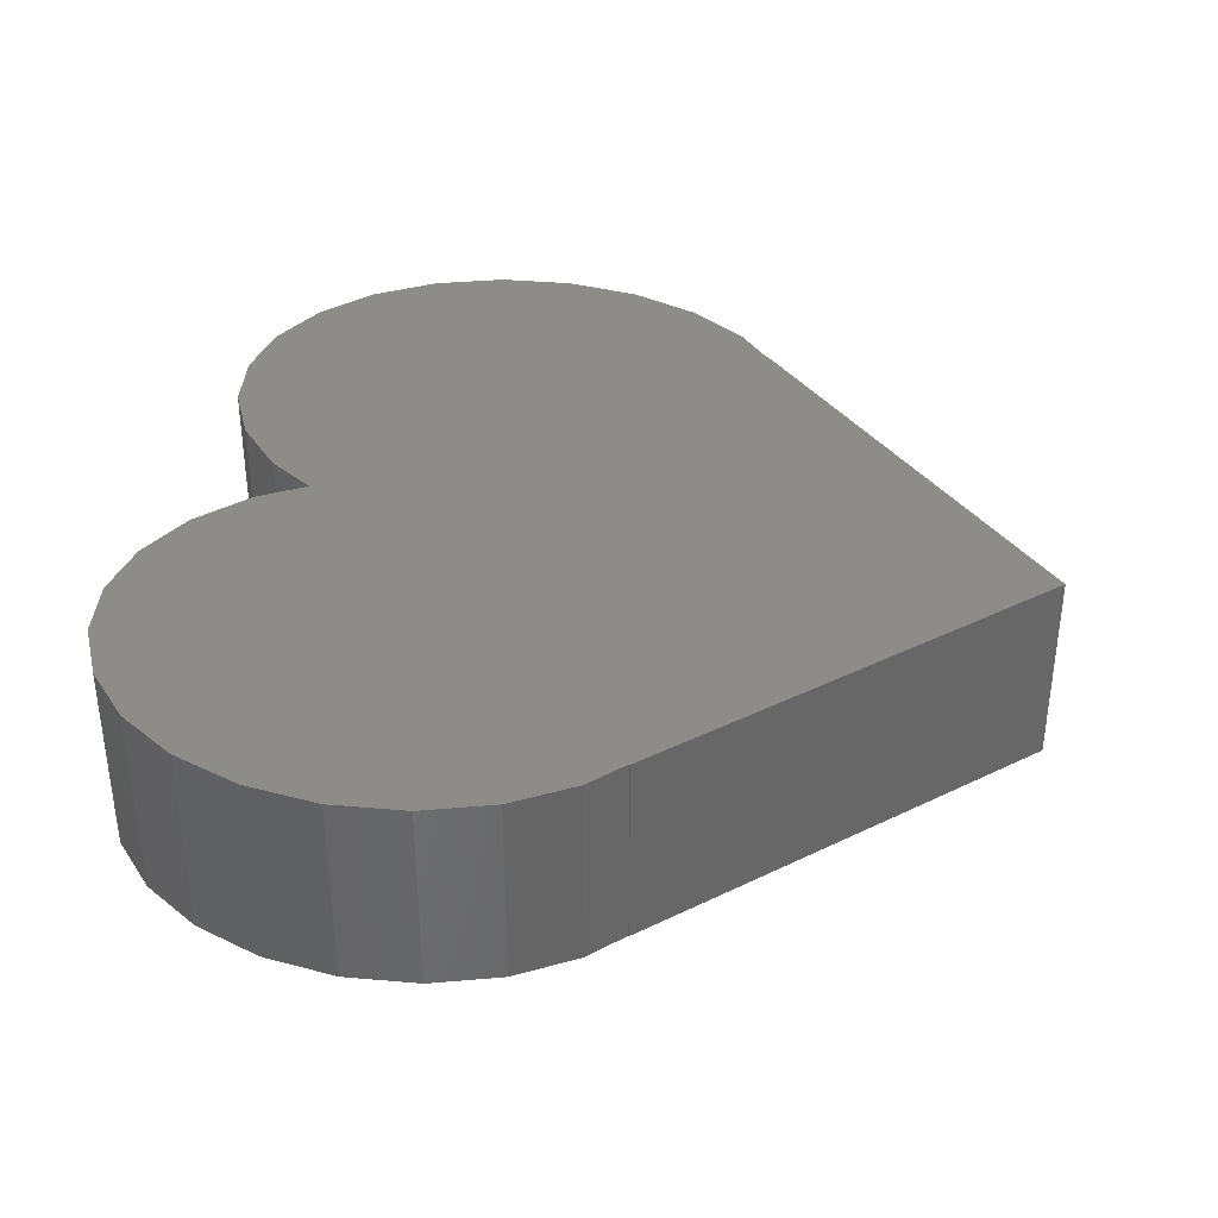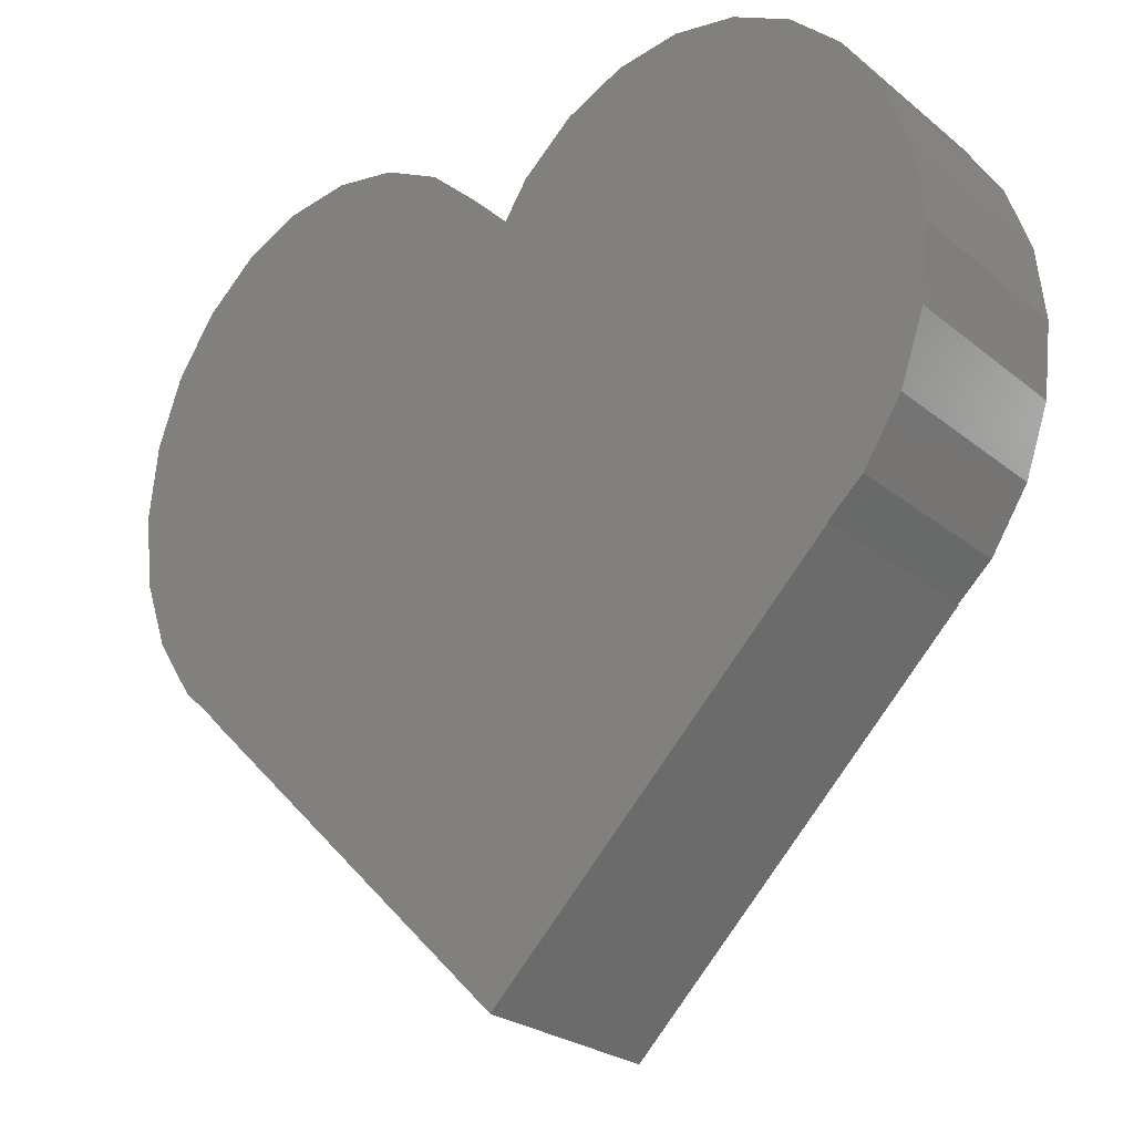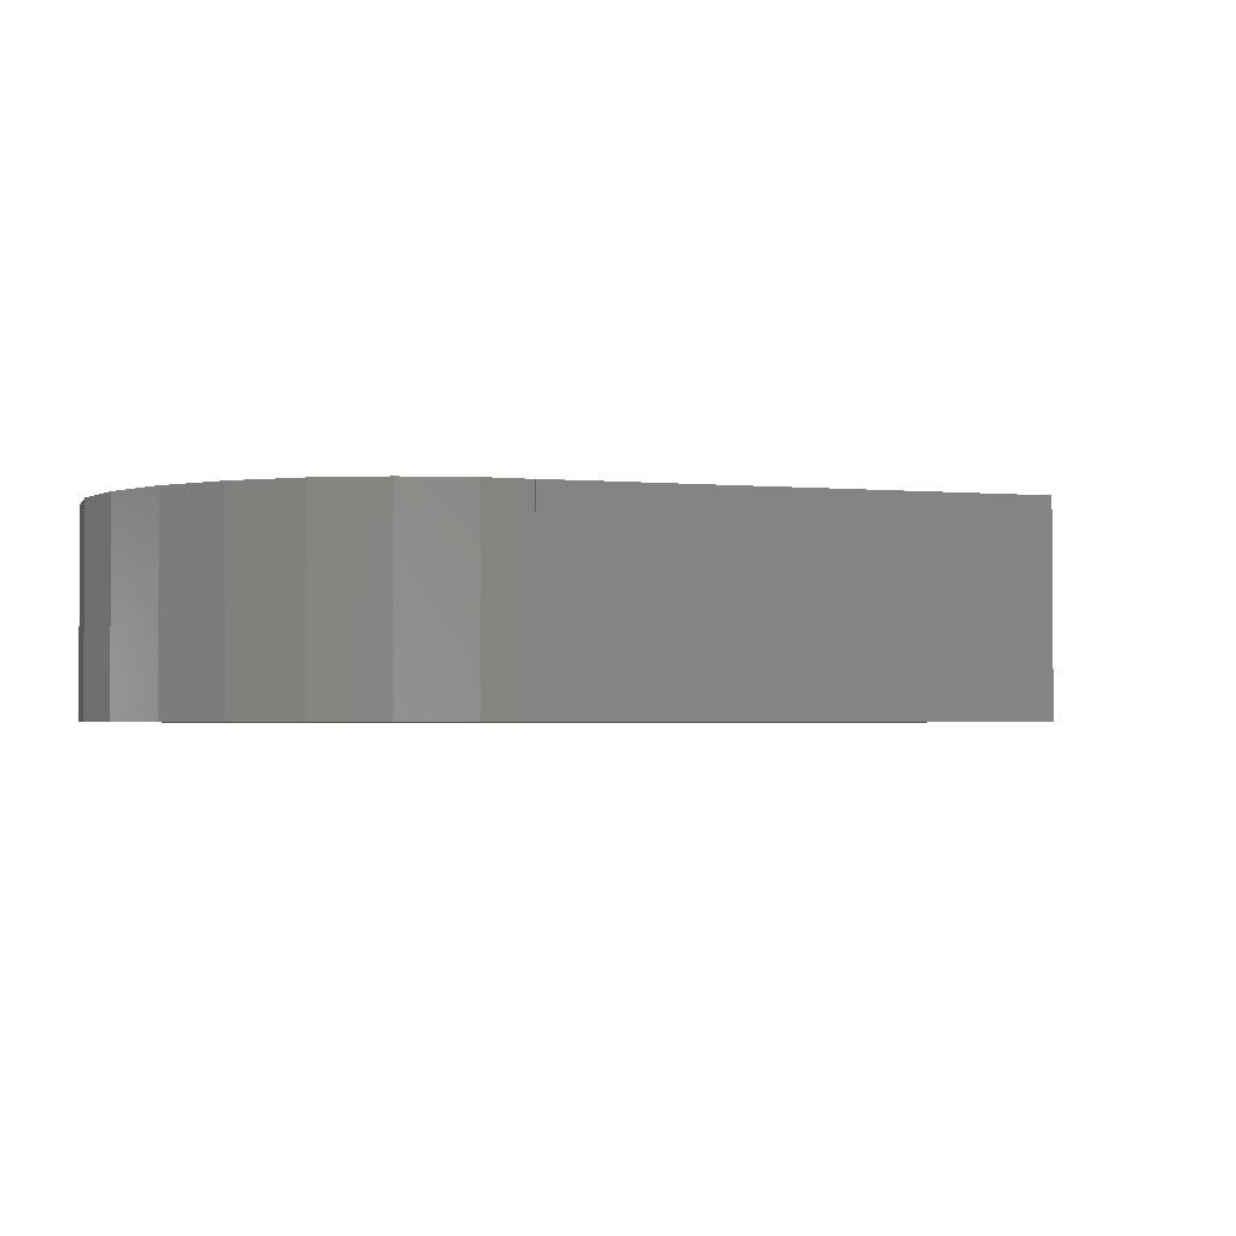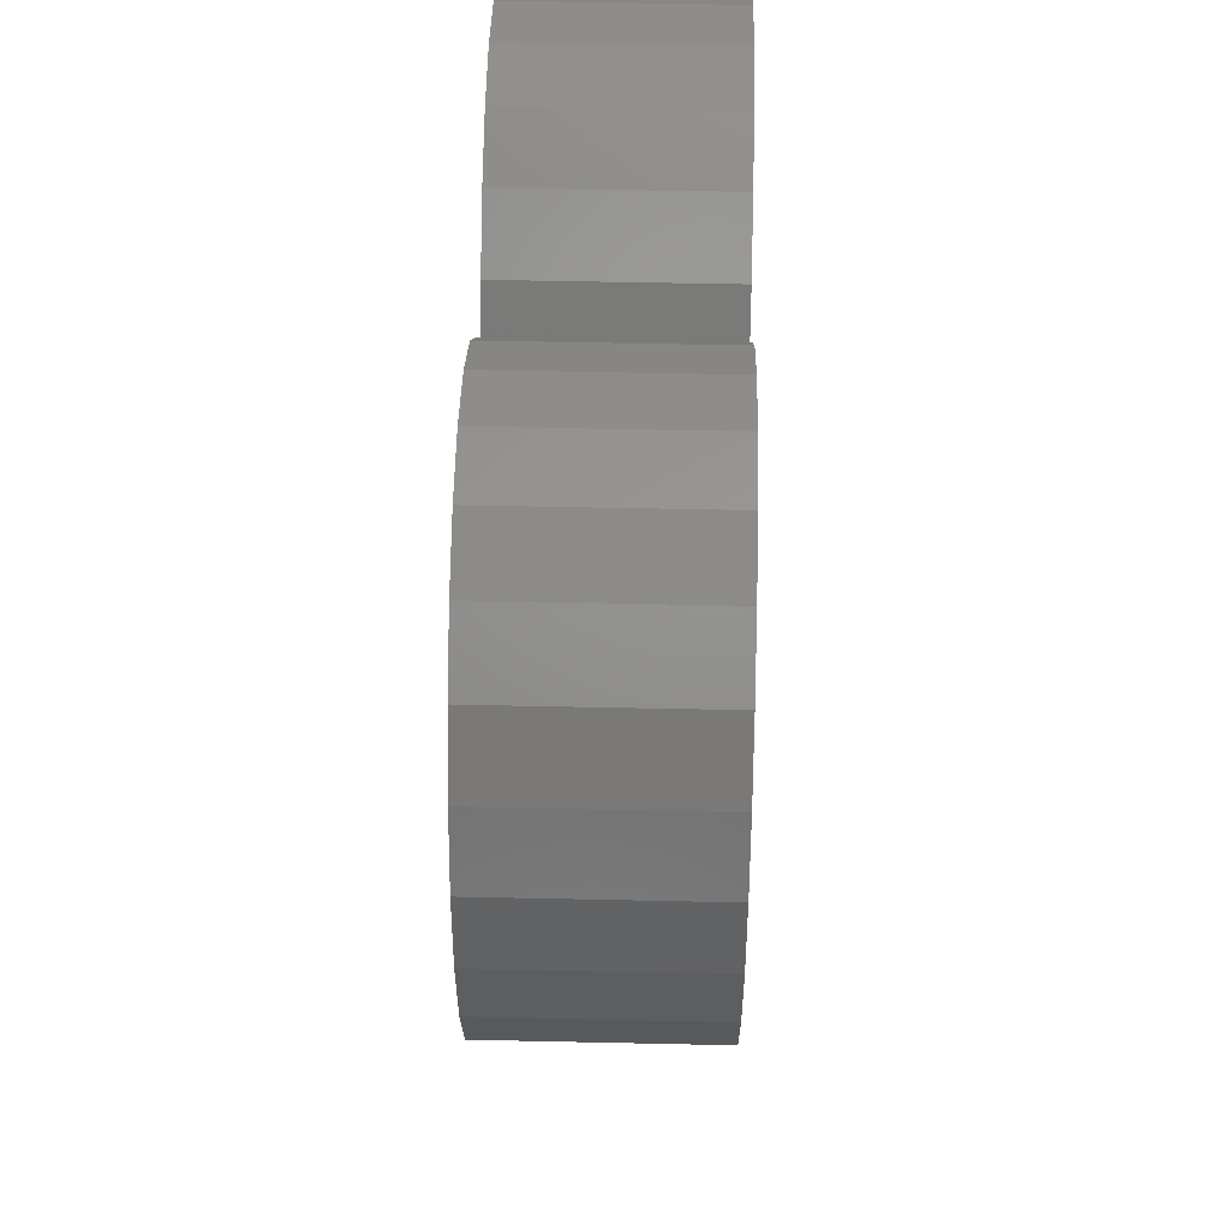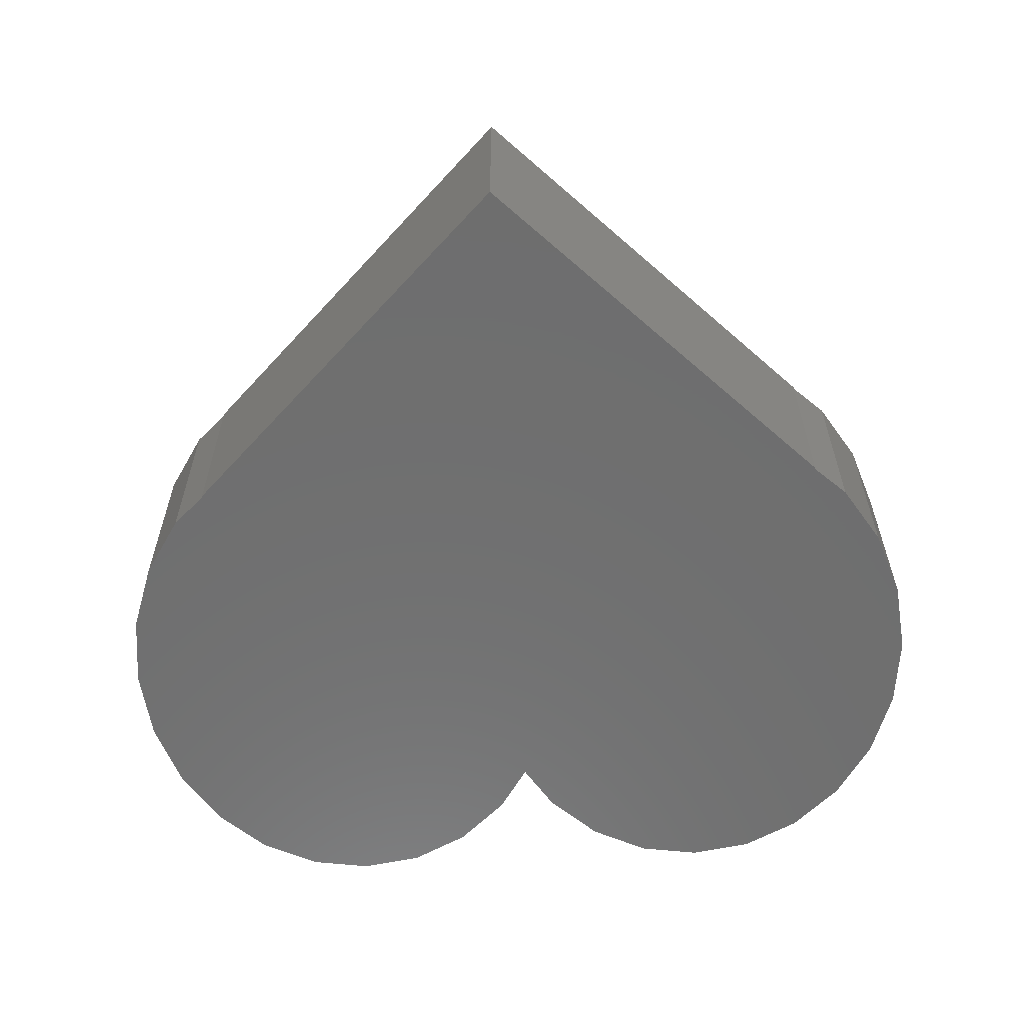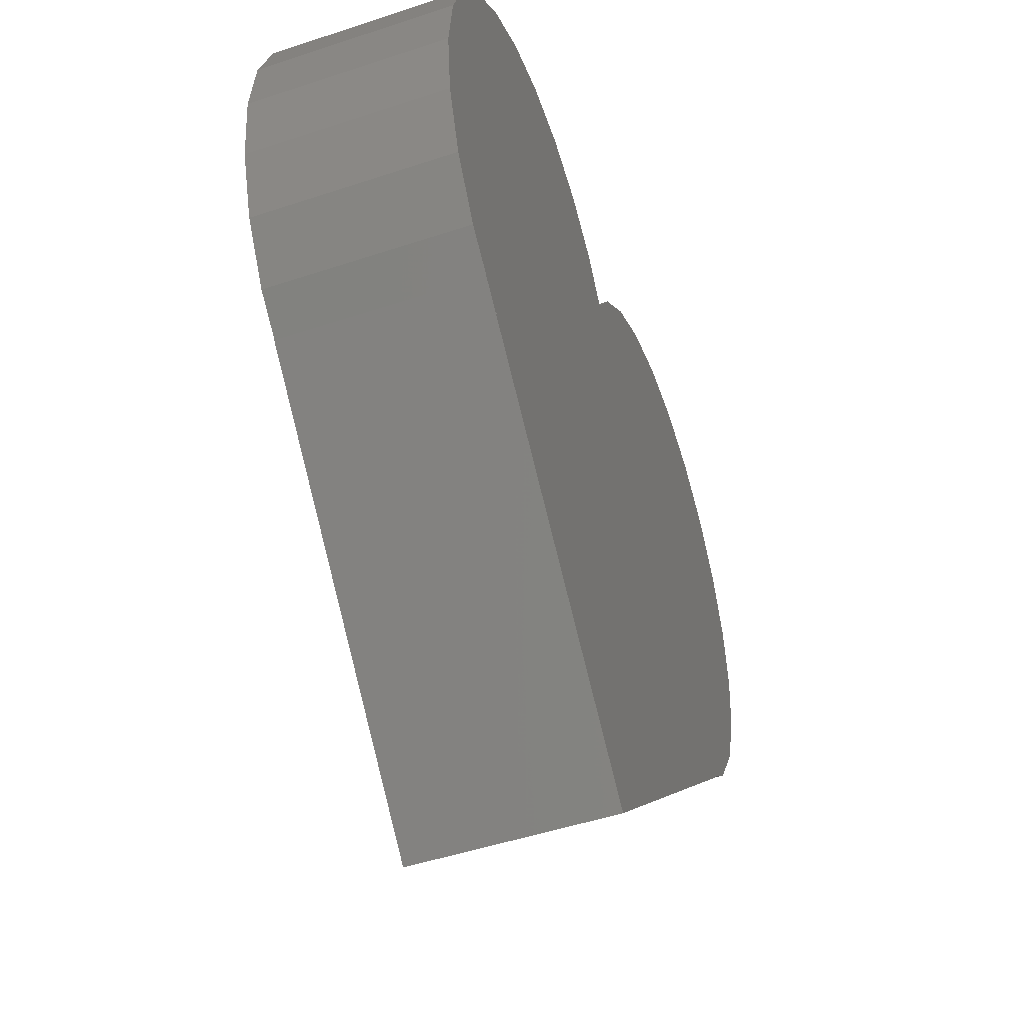
<metadata>
{"format":"stl","ext":"stl","renderer":"f3d","projection":"perspective","resolution":1024,"background":"white","views":[{"elev":37.1,"azim":-77.3,"up":"+Z"},{"elev":-25.0,"azim":37.8,"up":"+Y"},{"elev":-2.5,"azim":-63.1,"up":"+Z"},{"elev":49.9,"azim":-88.6,"up":"+Y"},{"elev":-60.6,"azim":3.0,"up":"+Z"},{"elev":-49.3,"azim":-69.8,"up":"+Y"}]}
</metadata>
<code>
# stl→obj: 212 verts, 314 faces
v 11.8 -4.137 0
v 12 -6 0
v 6 -6 0
v 12 -6 5
v 11.8 -4.137 5
v 6 -6 5
v 11.2 -2.4 0
v 11.2 -2.4 5
v 10.24 -0.9088 0
v 10.24 -0.9088 5
v 10.35 -1.081 5
v 10.35 -1.081 0
v 10.8 -1.787 5
v 10.8 -1.787 0
v 11 -2.093 5
v 11 -2.093 0
v 9 0.2354 0
v 9 0.2354 5
v 7.553 0.9547 0
v 7.553 0.9547 5
v 6 1.2 0
v 6 1.2 5
v 4.447 0.9547 0
v 4.447 0.9547 5
v 3 0.2354 0
v 3 0.2354 5
v 1.757 -0.9088 0
v 1.757 -0.9088 5
v 0.8038 -2.4 0
v 0.8038 -2.4 5
v 0.2044 -4.137 0
v 0.2044 -4.137 5
v 0 -6 0
v 0 -6 5
v 0.2044 -7.863 0
v 0.2044 -7.863 5
v 0.8038 -9.6 0
v 0.8038 -9.6 5
v 1.757 -11.09 0
v 1.757 -11.09 5
v 3 -12.24 0
v 2.617 -11.88 5
v 2.617 -11.88 0
v 3 -12.24 5
v 4.447 -12.95 0
v 4.447 -12.95 5
v 6 -13.2 0
v 6 -13.2 5
v 7.553 -12.95 0
v 7.553 -12.95 5
v 9 -12.24 0
v 9 -12.24 5
v 10.24 -11.09 0
v 10.24 -11.09 5
v 11.2 -9.6 0
v 11.2 -9.6 5
v 11.8 -7.863 0
v 11.8 -7.863 5
v 21.8 -4.137 0
v 22 -6 0
v 16 -6 0
v 21.8 -4.137 5
v 22 -6 5
v 16 -6 5
v 21.2 -2.4 0
v 21.2 -2.4 5
v 20.24 -0.9088 0
v 20.24 -0.9088 5
v 19 0.2354 0
v 19 0.2354 5
v 17.55 0.9547 0
v 17.55 0.9547 5
v 16 1.2 0
v 16 1.2 5
v 14.45 0.9547 0
v 14.45 0.9547 5
v 13 0.2354 0
v 13 0.2354 5
v 11.76 -0.9088 0
v 11.76 -0.9088 5
v 11.67 -3.001 0
v 11.49 -1.331 0
v 11.32 -2.757 0
v 11.06 -2.002 0
v 11.49 -1.331 5
v 11.06 -2.002 5
v 11.67 -3.001 5
v 11.32 -2.757 5
v 11.85 -4.667 0
v 11.85 -4.667 5
v 12.14 -7.242 0
v 12.11 -6.965 0
v 11.99 -7.288 0
v 11.85 -7.333 0
v 12.14 -7.242 5
v 11.99 -7.288 5
v 12.11 -6.965 5
v 11.85 -7.333 5
v 12.28 -8.576 0
v 12.22 -8 0
v 11.51 -9.112 0
v 11.32 -9.243 0
v 12.28 -8.576 5
v 11.51 -9.112 5
v 12.22 -8 5
v 11.32 -9.243 5
v 12.47 -10.24 0
v 12.08 -10.7 0
v 11.76 -11.09 0
v 11.65 -10.92 0
v 12.35 -9.154 0
v 11.2 -10.21 0
v 11 -9.907 0
v 12.47 -10.24 5
v 11.65 -10.92 5
v 11.76 -11.09 5
v 12.08 -10.7 5
v 11.2 -10.21 5
v 12.35 -9.154 5
v 11 -9.907 5
v 13 -12.24 0
v 13 -12.24 5
v 14.45 -12.95 0
v 14.45 -12.95 5
v 16 -13.2 0
v 16 -13.2 5
v 17.55 -12.95 0
v 17.55 -12.95 5
v 19 -12.24 0
v 19 -12.24 5
v 20.24 -11.09 0
v 20.24 -11.09 5
v 19.38 -11.88 5
v 19.38 -11.88 0
v 21.2 -9.6 0
v 21.2 -9.6 5
v 21.8 -7.863 0
v 21.8 -7.863 5
v 19.4 -11.9 0
v 19.36 -11.9 0
v 11 -11.24 0
v 11.32 -11.08 0
v 11.6 -11.9 0
v 11 -11.9 0
v 12.27 -11.9 0
v 12.64 -11.9 0
v 11 -10.39 0
v 11.06 -10.34 0
v 11 -10.17 0
v 19.4 -11.9 5
v 19.36 -11.9 5
v 11.32 -11.08 5
v 11 -11.24 5
v 11 -11.9 5
v 11.6 -11.9 5
v 12.27 -11.9 5
v 12.64 -11.9 5
v 11.06 -10.34 5
v 11 -10.39 5
v 11 -10.17 5
v 2.636 -11.9 0
v 2.6 -11.9 0
v 9.675 -11.9 0
v 9.364 -11.9 0
v 2.6 -11.9 5
v 2.636 -11.9 5
v 9.675 -11.9 5
v 9.364 -11.9 5
v 11 -19.6 0
v 11 -20.3 0
v 11 -16.21 0
v 11 -13.99 0
v 11 -12.41 0
v 11 -20.3 5
v 11 -19.6 5
v 11 -16.21 5
v 11 -13.99 5
v 11 -12.41 5
v 13.14 -16.36 0
v 13.6 -17.7 0
v 13.31 -17.99 0
v 12.72 -12.6 0
v 15.05 -16.25 0
v 12.65 -11.91 0
v 16.16 -15.14 0
v 17.05 -14.25 0
v 17.81 -13.49 0
v 18.49 -12.81 0
v 19.13 -12.17 0
v 11.36 -19.94 0
v 13.24 -17.33 0
v 12.91 -14.29 0
v 12.67 -12.15 0
v 11.73 -12.29 0
v 12.45 -12.18 0
v 13.14 -16.36 5
v 13.31 -17.99 5
v 13.6 -17.7 5
v 12.72 -12.6 5
v 15.05 -16.25 5
v 12.65 -11.91 5
v 16.16 -15.14 5
v 17.05 -14.25 5
v 17.81 -13.49 5
v 18.49 -12.81 5
v 19.13 -12.17 5
v 11.36 -19.94 5
v 13.24 -17.33 5
v 12.91 -14.29 5
v 12.67 -12.15 5
v 11.73 -12.29 5
v 12.45 -12.18 5
f 1 2 3
f 4 5 6
f 7 1 3
f 5 8 6
f 9 7 3
f 10 11 12
f 10 12 9
f 11 13 14
f 11 14 12
f 13 15 16
f 13 16 14
f 8 10 6
f 17 9 3
f 18 10 9
f 18 9 17
f 10 18 6
f 19 17 3
f 20 18 17
f 20 17 19
f 18 20 6
f 21 19 3
f 22 20 19
f 22 19 21
f 20 22 6
f 23 21 3
f 24 22 21
f 24 21 23
f 22 24 6
f 25 23 3
f 26 24 23
f 26 23 25
f 24 26 6
f 27 25 3
f 28 26 25
f 28 25 27
f 26 28 6
f 29 27 3
f 30 28 27
f 30 27 29
f 28 30 6
f 31 29 3
f 32 30 29
f 32 29 31
f 30 32 6
f 33 31 3
f 34 32 31
f 34 31 33
f 32 34 6
f 35 33 3
f 36 34 33
f 36 33 35
f 34 36 6
f 37 35 3
f 38 36 35
f 38 35 37
f 36 38 6
f 39 37 3
f 40 38 37
f 40 37 39
f 38 40 6
f 41 39 3
f 42 40 39
f 42 39 43
f 40 44 6
f 45 41 3
f 44 46 6
f 47 45 3
f 46 48 6
f 49 47 3
f 48 50 6
f 51 49 3
f 50 52 6
f 53 51 3
f 52 54 6
f 55 53 3
f 54 56 6
f 57 55 3
f 56 58 6
f 2 57 3
f 58 4 6
f 59 60 61
f 62 63 60
f 62 60 59
f 63 62 64
f 65 59 61
f 66 62 59
f 66 59 65
f 62 66 64
f 67 65 61
f 68 66 65
f 68 65 67
f 66 68 64
f 69 67 61
f 70 68 67
f 70 67 69
f 68 70 64
f 71 69 61
f 72 70 69
f 72 69 71
f 70 72 64
f 73 71 61
f 74 72 71
f 74 71 73
f 72 74 64
f 75 73 61
f 76 74 73
f 76 73 75
f 74 76 64
f 77 75 61
f 78 76 75
f 78 75 77
f 76 78 64
f 79 77 61
f 80 78 77
f 80 77 79
f 78 80 64
f 81 82 79
f 81 79 61
f 81 83 84
f 81 84 82
f 7 16 84
f 85 80 79
f 85 79 82
f 86 85 82
f 86 82 84
f 15 86 84
f 15 84 16
f 80 85 87
f 80 87 64
f 85 86 88
f 85 88 87
f 8 86 15
f 89 81 61
f 1 83 81
f 90 64 87
f 88 5 87
f 2 89 61
f 4 64 90
f 91 2 61
f 92 91 93
f 2 92 93
f 2 93 94
f 95 64 4
f 96 95 97
f 98 96 97
f 98 97 4
f 99 91 61
f 100 99 101
f 100 101 102
f 100 102 93
f 100 93 91
f 57 94 93
f 103 64 95
f 104 103 105
f 96 106 104
f 96 104 105
f 96 105 95
f 58 96 98
f 107 99 61
f 108 109 110
f 111 107 108
f 111 108 110
f 111 110 112
f 111 112 113
f 111 113 101
f 111 101 99
f 55 102 101
f 114 64 103
f 115 116 117
f 118 115 117
f 118 117 114
f 118 114 119
f 104 120 118
f 104 118 119
f 104 119 103
f 56 104 106
f 121 109 61
f 116 122 64
f 123 121 61
f 122 124 64
f 125 123 61
f 124 126 64
f 127 125 61
f 126 128 64
f 129 127 61
f 128 130 64
f 131 129 61
f 132 133 134
f 132 134 131
f 130 132 64
f 135 131 61
f 136 132 131
f 136 131 135
f 132 136 64
f 137 135 61
f 138 136 135
f 138 135 137
f 136 138 64
f 60 137 61
f 63 138 137
f 63 137 60
f 138 63 64
f 134 139 140
f 141 142 143
f 141 143 144
f 142 110 145
f 142 145 143
f 109 146 145
f 142 141 147
f 142 147 148
f 110 142 148
f 110 148 112
f 148 147 149
f 112 148 149
f 112 149 113
f 133 150 139
f 133 139 134
f 151 150 133
f 152 153 154
f 152 154 155
f 115 152 155
f 115 155 156
f 116 156 157
f 152 158 159
f 152 159 153
f 152 115 118
f 152 118 158
f 158 160 159
f 158 118 120
f 158 120 160
f 161 162 43
f 163 141 144
f 163 164 147
f 163 147 141
f 53 113 147
f 165 42 43
f 165 43 162
f 42 165 166
f 153 167 154
f 153 159 168
f 153 168 167
f 54 159 120
f 169 170 162
f 169 162 161
f 171 169 41
f 172 171 45
f 173 172 47
f 173 49 163
f 173 163 144
f 51 164 163
f 174 165 162
f 174 162 170
f 166 165 174
f 166 174 175
f 44 175 176
f 46 176 177
f 48 177 178
f 167 50 178
f 167 178 154
f 52 167 168
f 179 180 181
f 179 182 183
f 179 183 180
f 182 184 185
f 182 185 183
f 121 186 185
f 123 187 186
f 125 188 187
f 127 189 188
f 129 140 139
f 129 139 189
f 190 170 169
f 191 181 190
f 191 190 169
f 191 169 171
f 192 191 171
f 192 171 172
f 193 192 172
f 193 172 173
f 143 194 173
f 143 173 144
f 143 145 195
f 143 195 194
f 145 146 184
f 145 184 193
f 145 193 195
f 150 174 170
f 150 170 139
f 196 197 198
f 199 196 198
f 199 198 200
f 201 199 200
f 201 200 202
f 122 202 203
f 124 203 204
f 126 204 205
f 128 205 206
f 130 206 150
f 130 150 151
f 175 174 207
f 176 175 207
f 176 207 197
f 176 197 208
f 177 176 208
f 177 208 209
f 178 177 209
f 178 209 210
f 178 211 155
f 178 155 154
f 211 212 156
f 211 156 155
f 212 210 201
f 212 201 157
f 212 157 156

</code>
